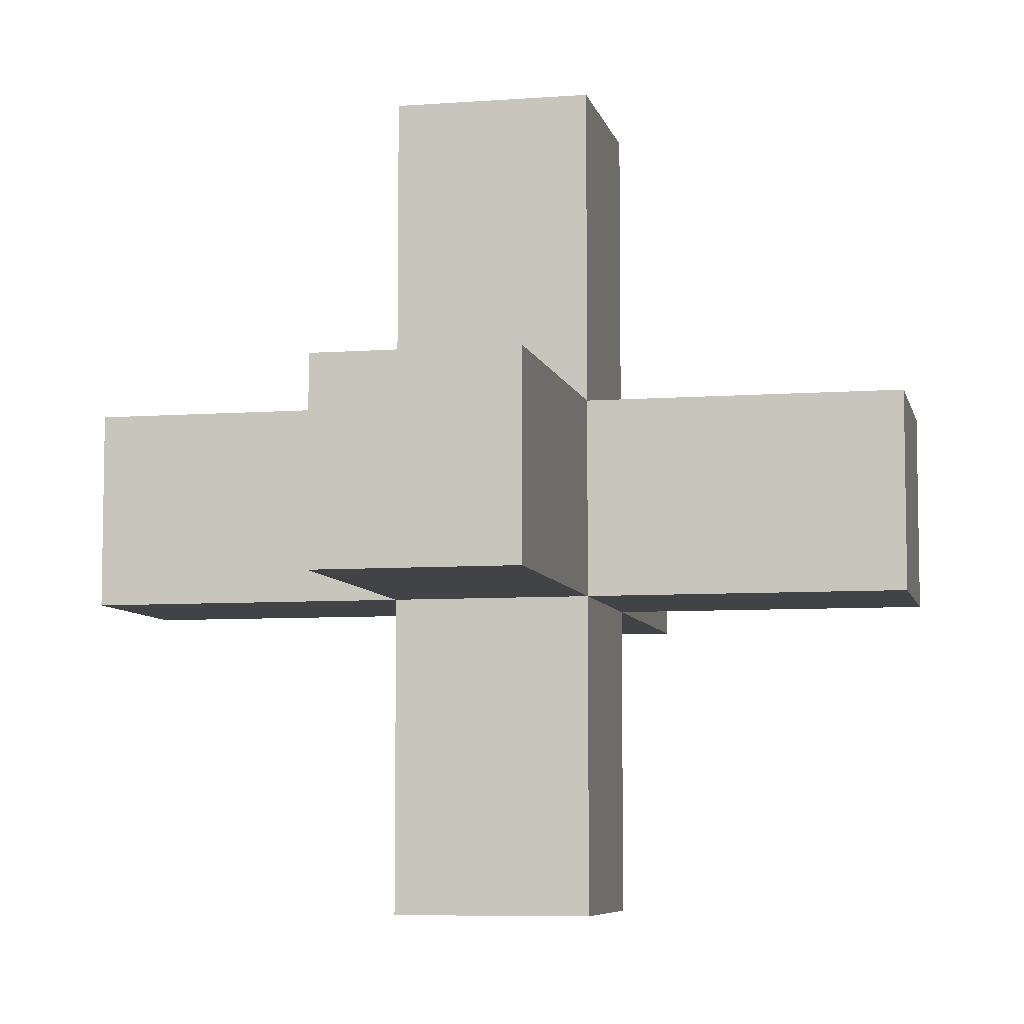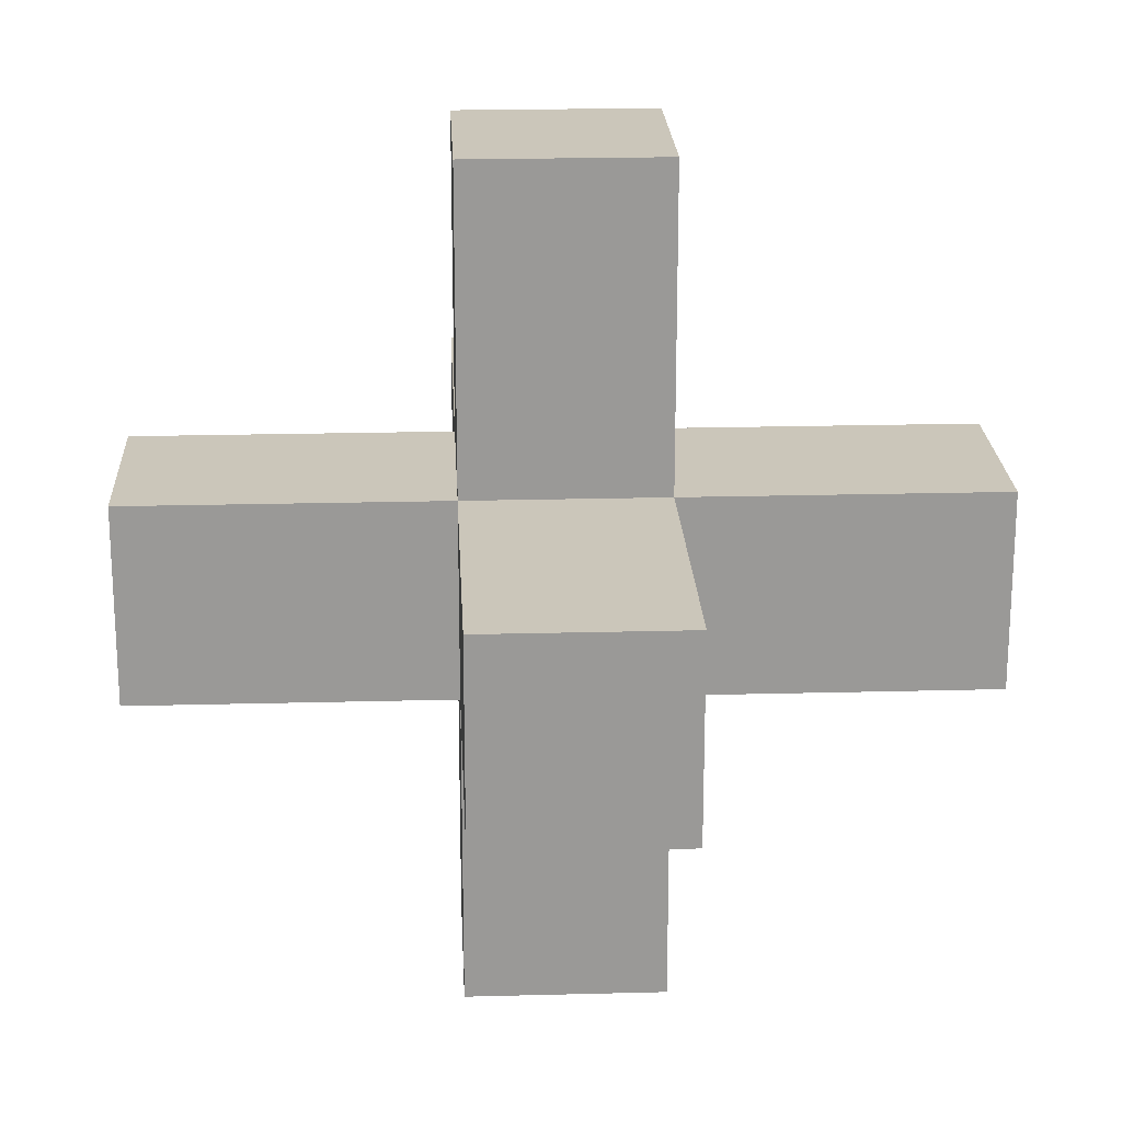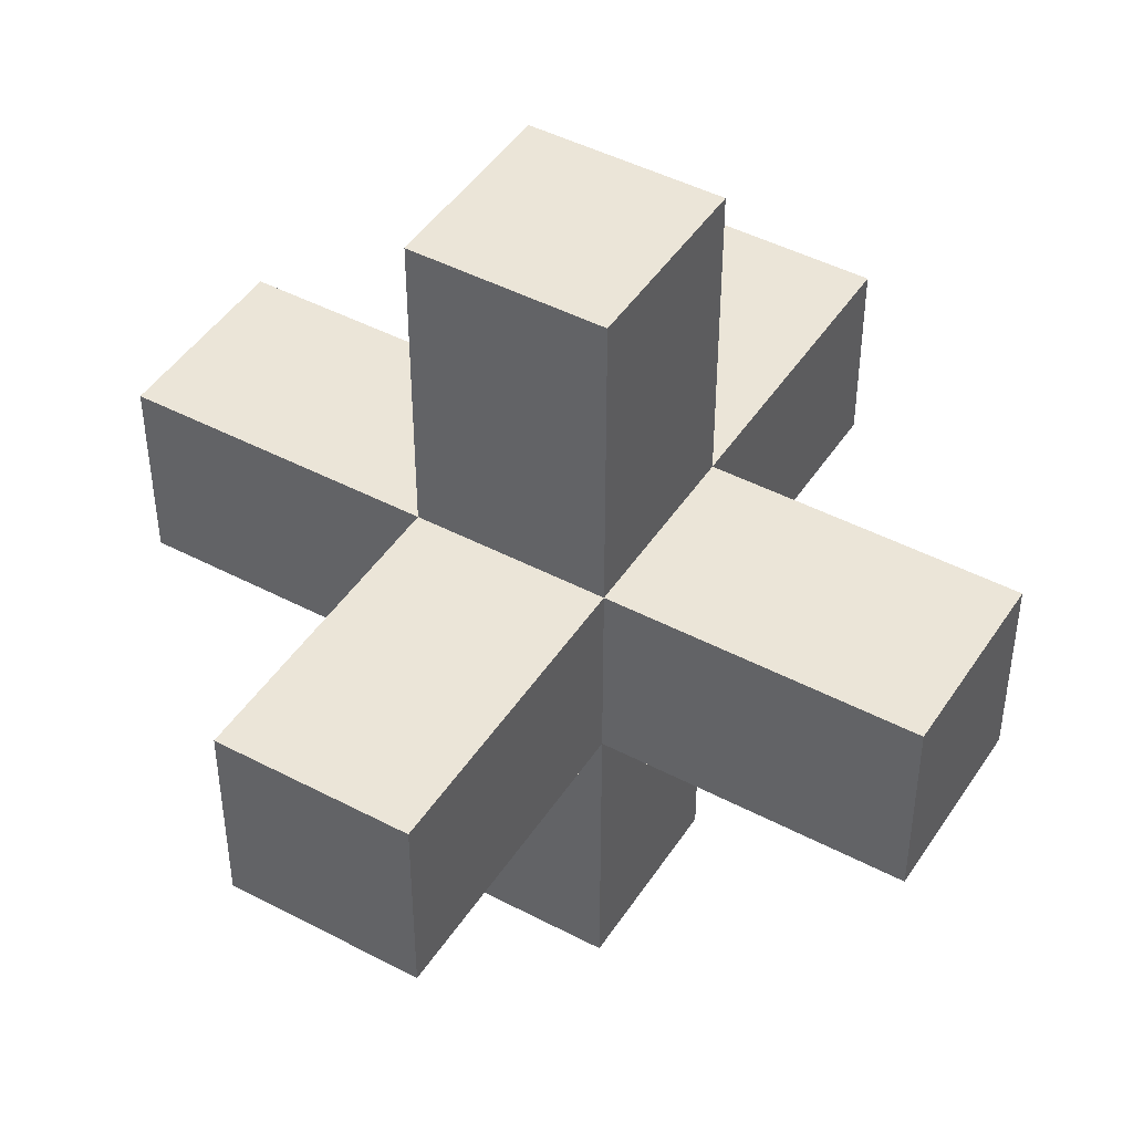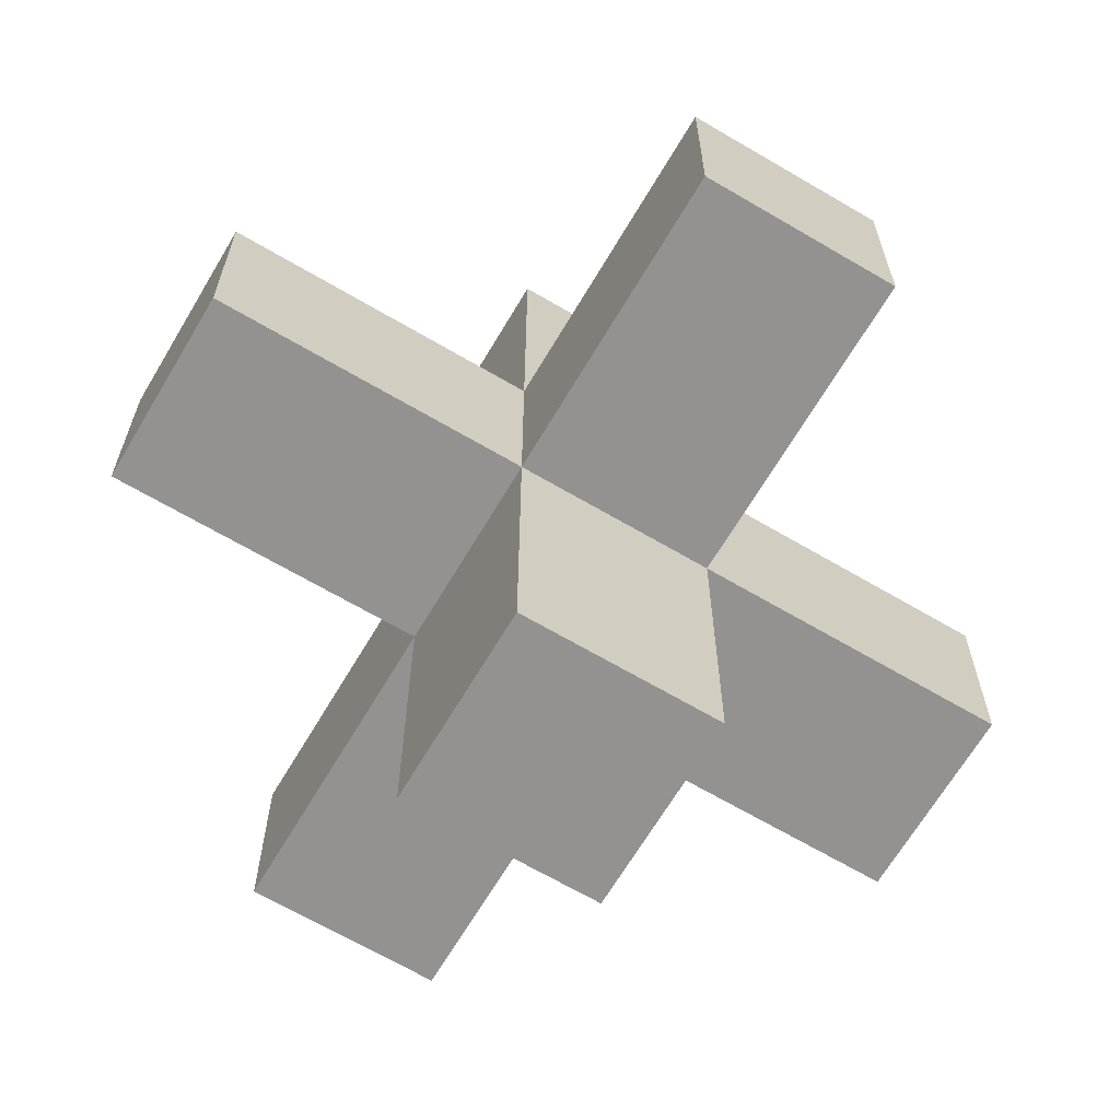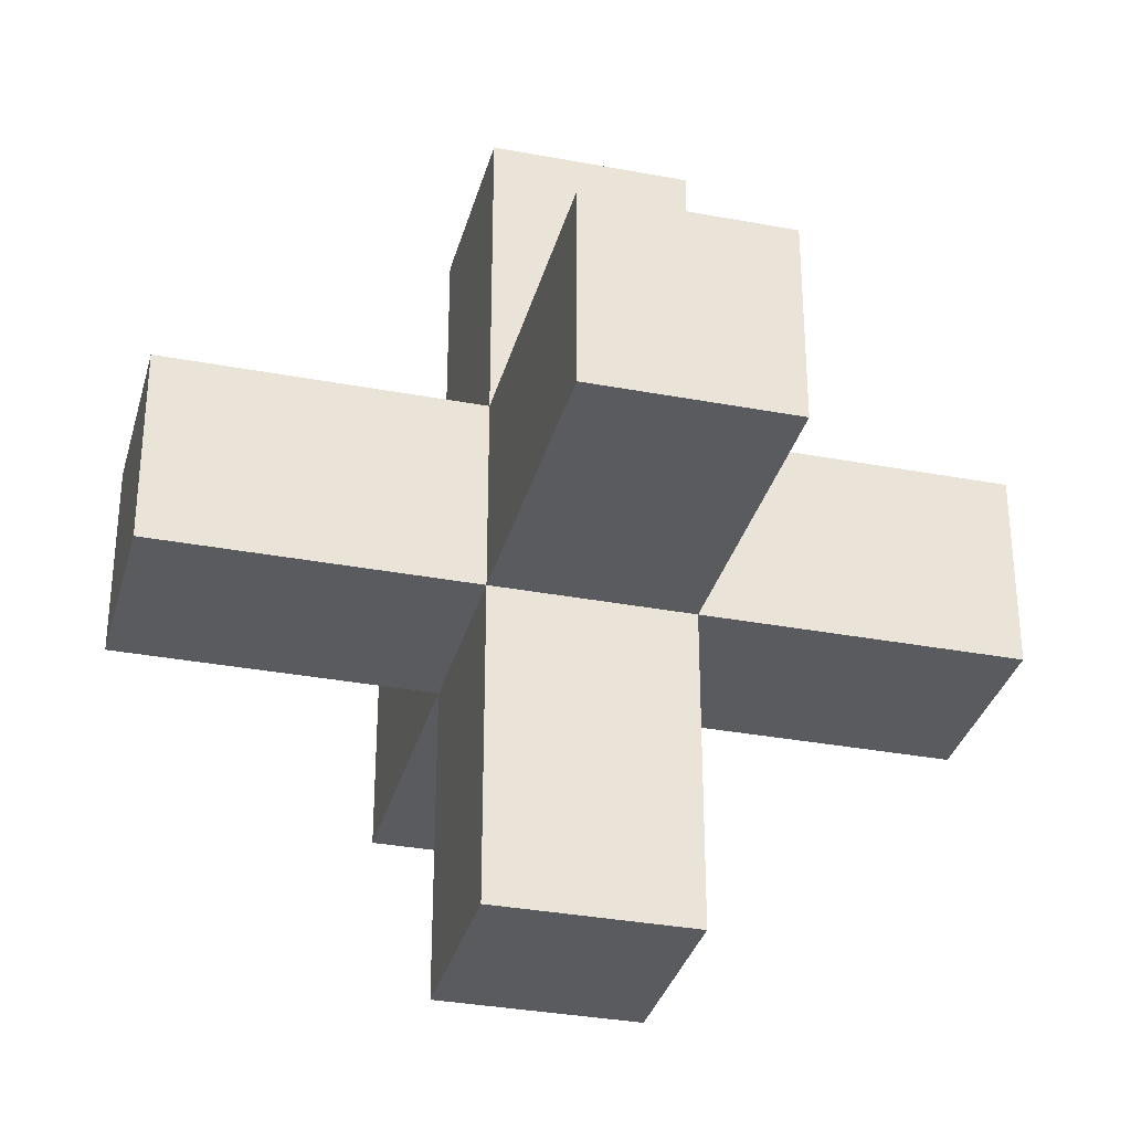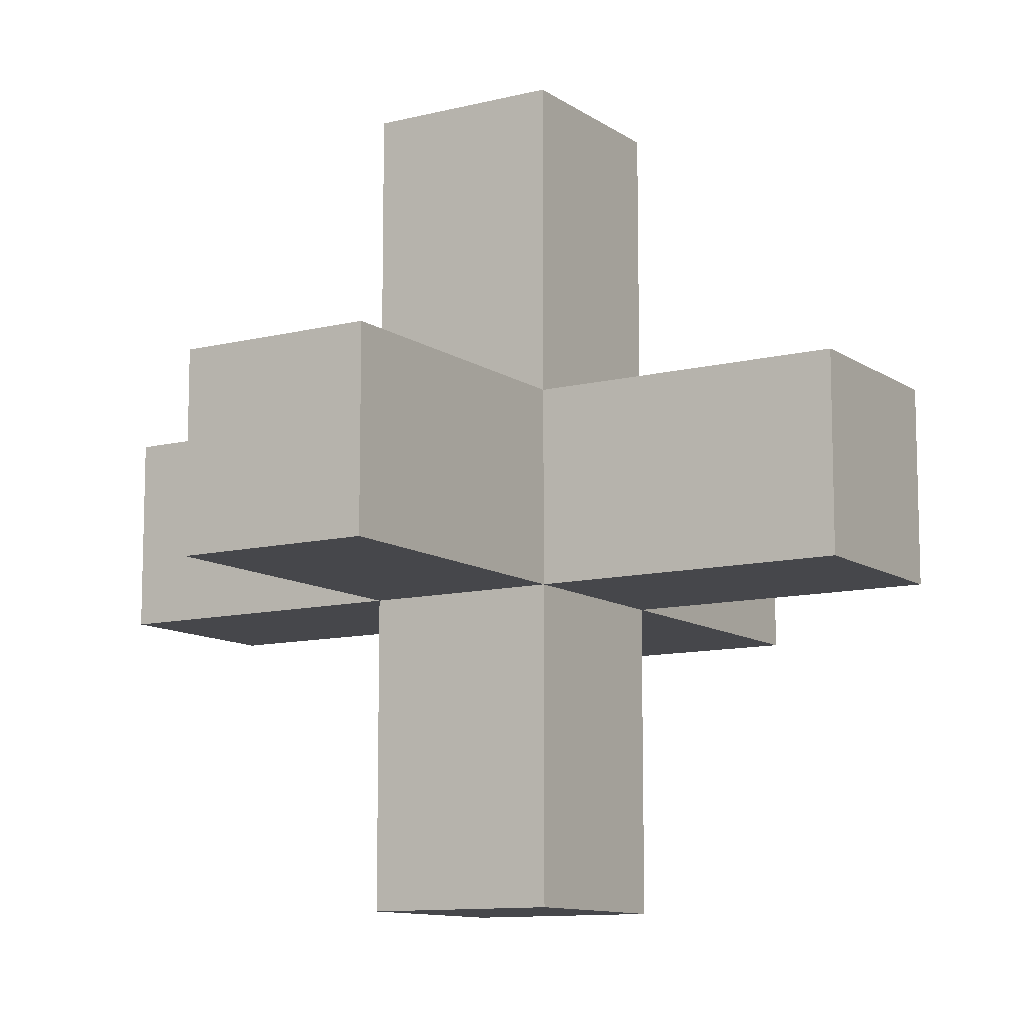
<metadata>
{"format":"obj","ext":"obj","renderer":"f3d","projection":"perspective","resolution":1024,"background":"white","views":[{"elev":-6.9,"azim":-167.8,"up":"+Z"},{"elev":21.2,"azim":87.3,"up":"+Z"},{"elev":45.6,"azim":31.2,"up":"+Z"},{"elev":-66.4,"azim":-120.6,"up":"+Y"},{"elev":-32.9,"azim":-104.6,"up":"+Y"},{"elev":-10.8,"azim":-148.0,"up":"+Y"}]}
</metadata>
<code>
o
v -1.05 -0.25 0.25
v -1.05 -0.25 -0.25
v -1.05 0.25 0.25
v -1.05 0.25 -0.25
v -0.25 -1.05 0.25
v -0.25 -1.05 -0.25
v -0.25 -0.25 1.05
v -0.25 -0.25 0.25
v -0.25 -0.25 -0.25
v -0.25 -0.25 -1.05
v -0.25 0.25 1.05
v -0.25 0.25 0.25
v -0.25 0.25 -0.25
v -0.25 0.25 -1.05
v -0.25 1.05 0.25
v -0.25 1.05 -0.25
v 0.25 -1.05 0.25
v 0.25 -1.05 -0.25
v 0.25 -0.25 1.05
v 0.25 -0.25 0.25
v 0.25 -0.25 -0.25
v 0.25 -0.25 -1.05
v 0.25 0.25 1.05
v 0.25 0.25 0.25
v 0.25 0.25 -0.25
v 0.25 0.25 -1.05
v 0.25 1.05 0.25
v 0.25 1.05 -0.25
v 1.05 -0.25 0.25
v 1.05 -0.25 -0.25
v 1.05 0.25 0.25
v 1.05 0.25 -0.25
v -0.25 -0.25 1.05
v -0.25 0.25 1.05
v 0.25 -0.25 1.05
v 0.25 0.25 1.05
v -1.05 -0.25 0.25
v -1.05 0.25 0.25
v -0.25 -1.05 0.25
v -0.25 -0.25 0.25
v -0.25 0.25 0.25
v -0.25 1.05 0.25
v 0.25 -1.05 0.25
v 0.25 -0.25 0.25
v 0.25 0.25 0.25
v 0.25 1.05 0.25
v 1.05 -0.25 0.25
v 1.05 0.25 0.25
v -1.05 -0.25 -0.25
v -1.05 0.25 -0.25
v -0.25 -1.05 -0.25
v -0.25 -0.25 -0.25
v -0.25 0.25 -0.25
v -0.25 1.05 -0.25
v 0.25 -1.05 -0.25
v 0.25 -0.25 -0.25
v 0.25 0.25 -0.25
v 0.25 1.05 -0.25
v 1.05 -0.25 -0.25
v 1.05 0.25 -0.25
v -0.25 -0.25 -1.05
v -0.25 0.25 -1.05
v 0.25 -0.25 -1.05
v 0.25 0.25 -1.05
v -0.25 -1.05 0.25
v 0.25 -1.05 0.25
v -0.25 -1.05 -0.25
v 0.25 -1.05 -0.25
v -0.25 -0.25 1.05
v 0.25 -0.25 1.05
v -1.05 -0.25 0.25
v -0.25 -0.25 0.25
v 0.25 -0.25 0.25
v 1.05 -0.25 0.25
v -1.05 -0.25 -0.25
v -0.25 -0.25 -0.25
v 0.25 -0.25 -0.25
v 1.05 -0.25 -0.25
v -0.25 -0.25 -1.05
v 0.25 -0.25 -1.05
v -0.25 0.25 1.05
v 0.25 0.25 1.05
v -1.05 0.25 0.25
v -0.25 0.25 0.25
v 0.25 0.25 0.25
v 1.05 0.25 0.25
v -1.05 0.25 -0.25
v -0.25 0.25 -0.25
v 0.25 0.25 -0.25
v 1.05 0.25 -0.25
v -0.25 0.25 -1.05
v 0.25 0.25 -1.05
v -0.25 1.05 0.25
v 0.25 1.05 0.25
v -0.25 1.05 -0.25
v 0.25 1.05 -0.25
f 3 2 1
f 4 2 3
f 8 6 5
f 9 6 8
f 11 8 7
f 12 8 11
f 13 10 9
f 14 10 13
f 15 13 12
f 16 13 15
f 17 18 20
f 20 18 21
f 19 20 23
f 23 20 24
f 21 22 25
f 25 22 26
f 24 25 27
f 27 25 28
f 29 30 31
f 31 30 32
f 35 34 33
f 36 34 35
f 40 38 37
f 41 38 40
f 43 40 39
f 44 40 43
f 45 42 41
f 46 42 45
f 47 45 44
f 48 45 47
f 49 50 52
f 52 50 53
f 51 52 55
f 55 52 56
f 53 54 57
f 57 54 58
f 56 57 59
f 59 57 60
f 61 62 63
f 63 62 64
f 67 66 65
f 68 66 67
f 72 70 69
f 73 70 72
f 75 72 71
f 76 72 75
f 77 74 73
f 78 74 77
f 79 77 76
f 80 77 79
f 81 82 84
f 84 82 85
f 83 84 87
f 87 84 88
f 85 86 89
f 89 86 90
f 88 89 91
f 91 89 92
f 93 94 95
f 95 94 96

</code>
